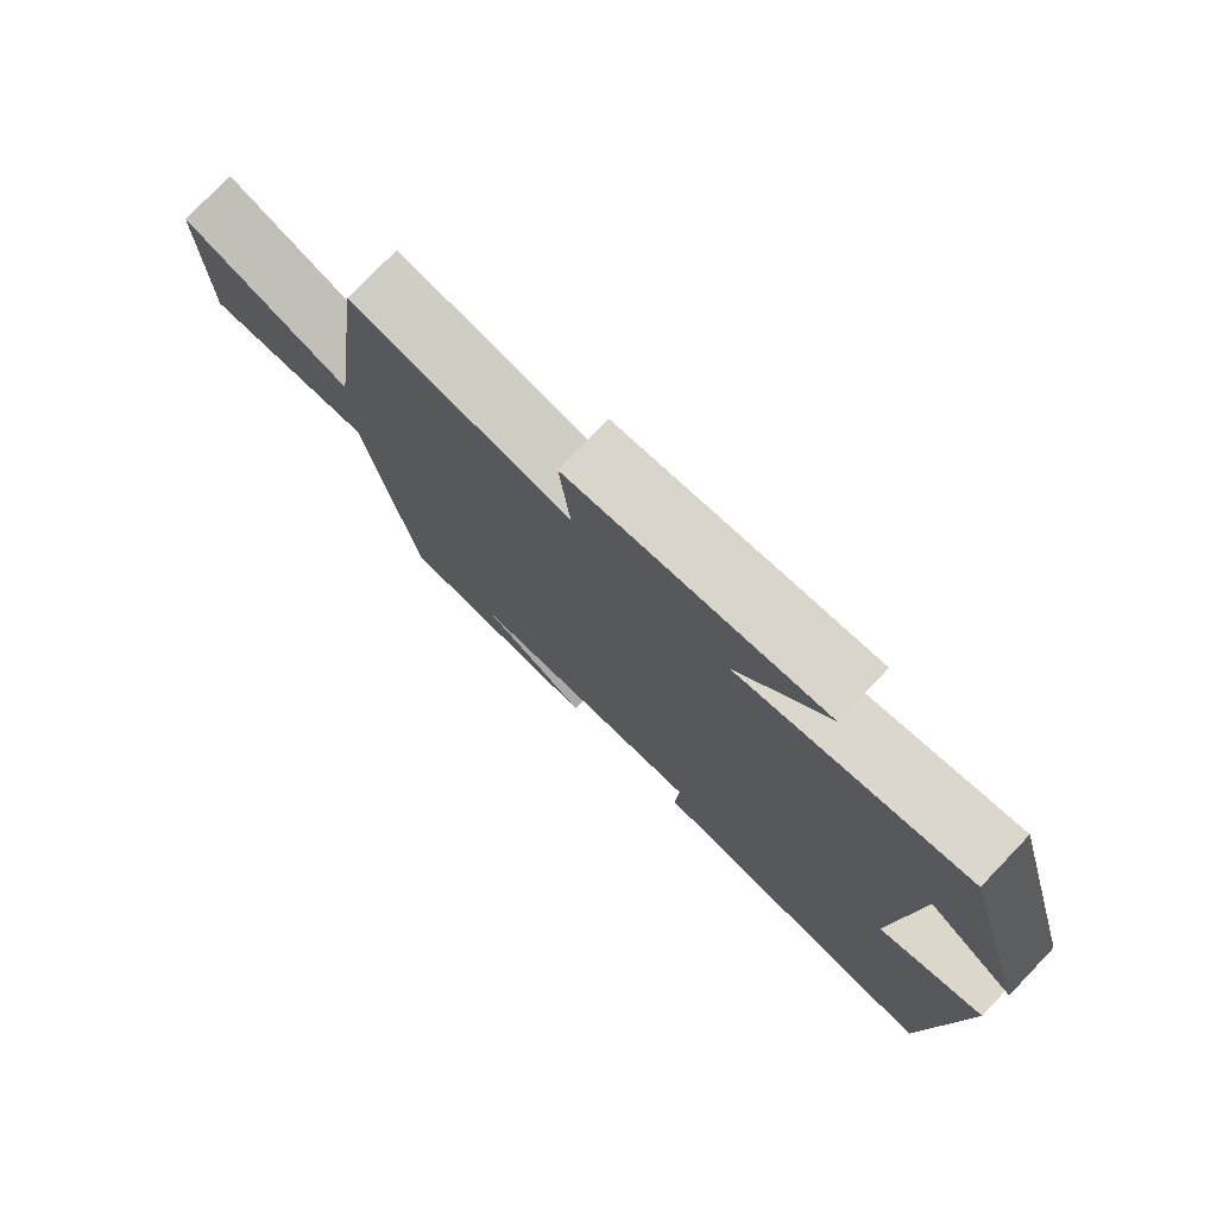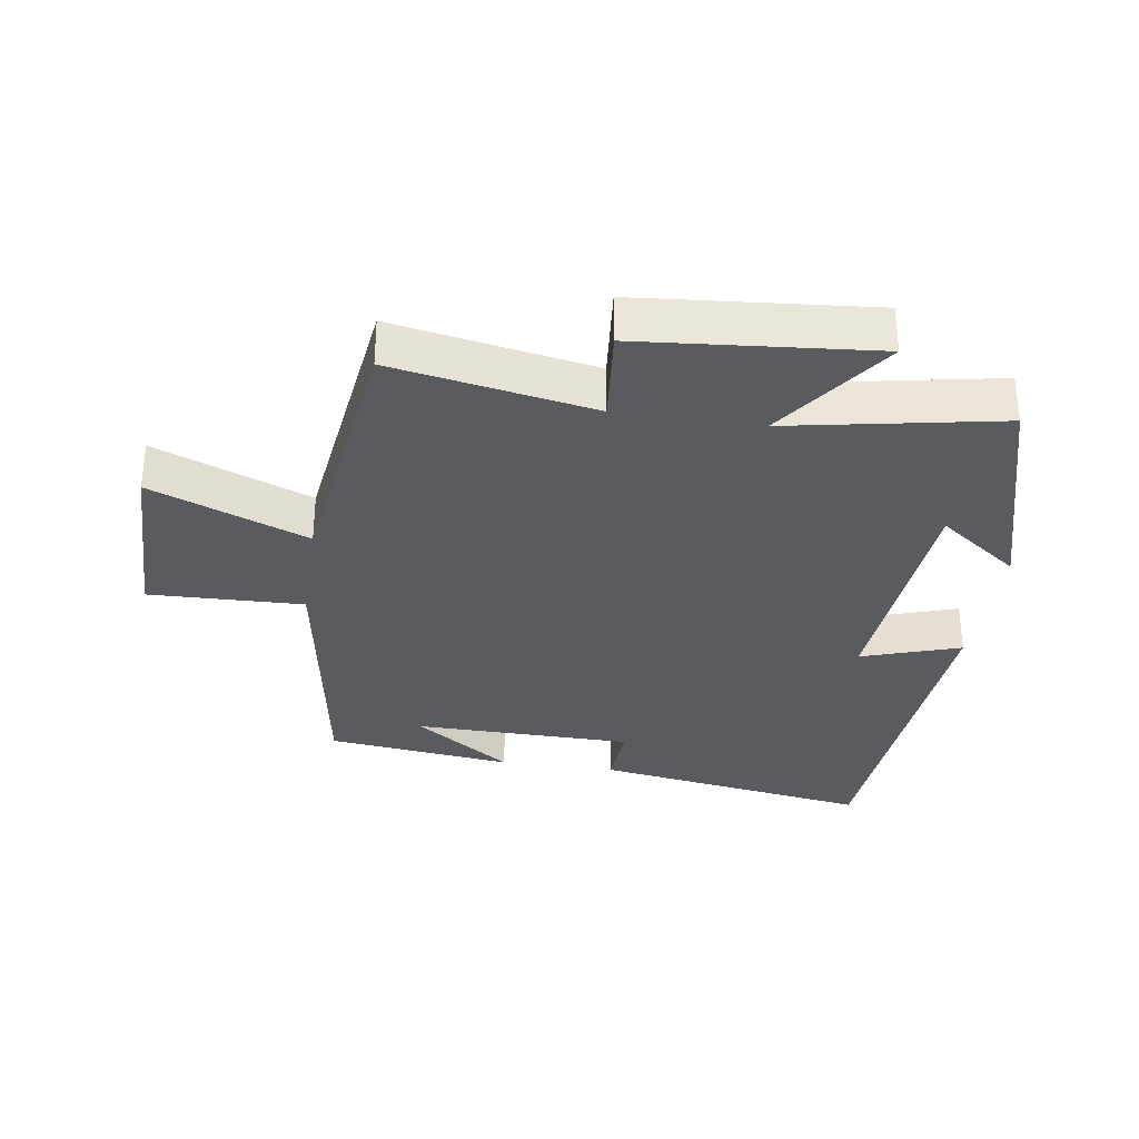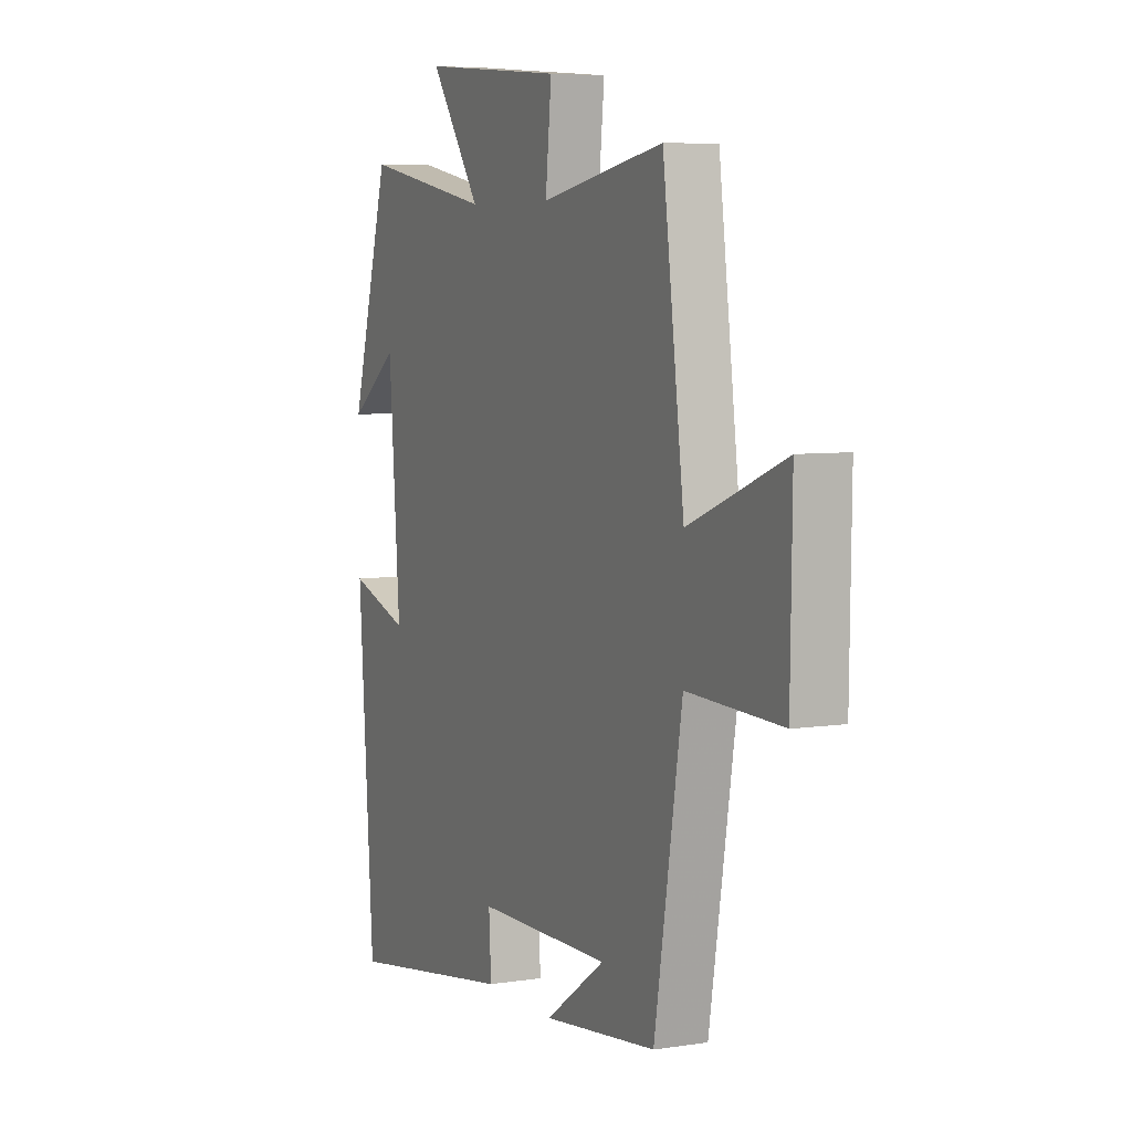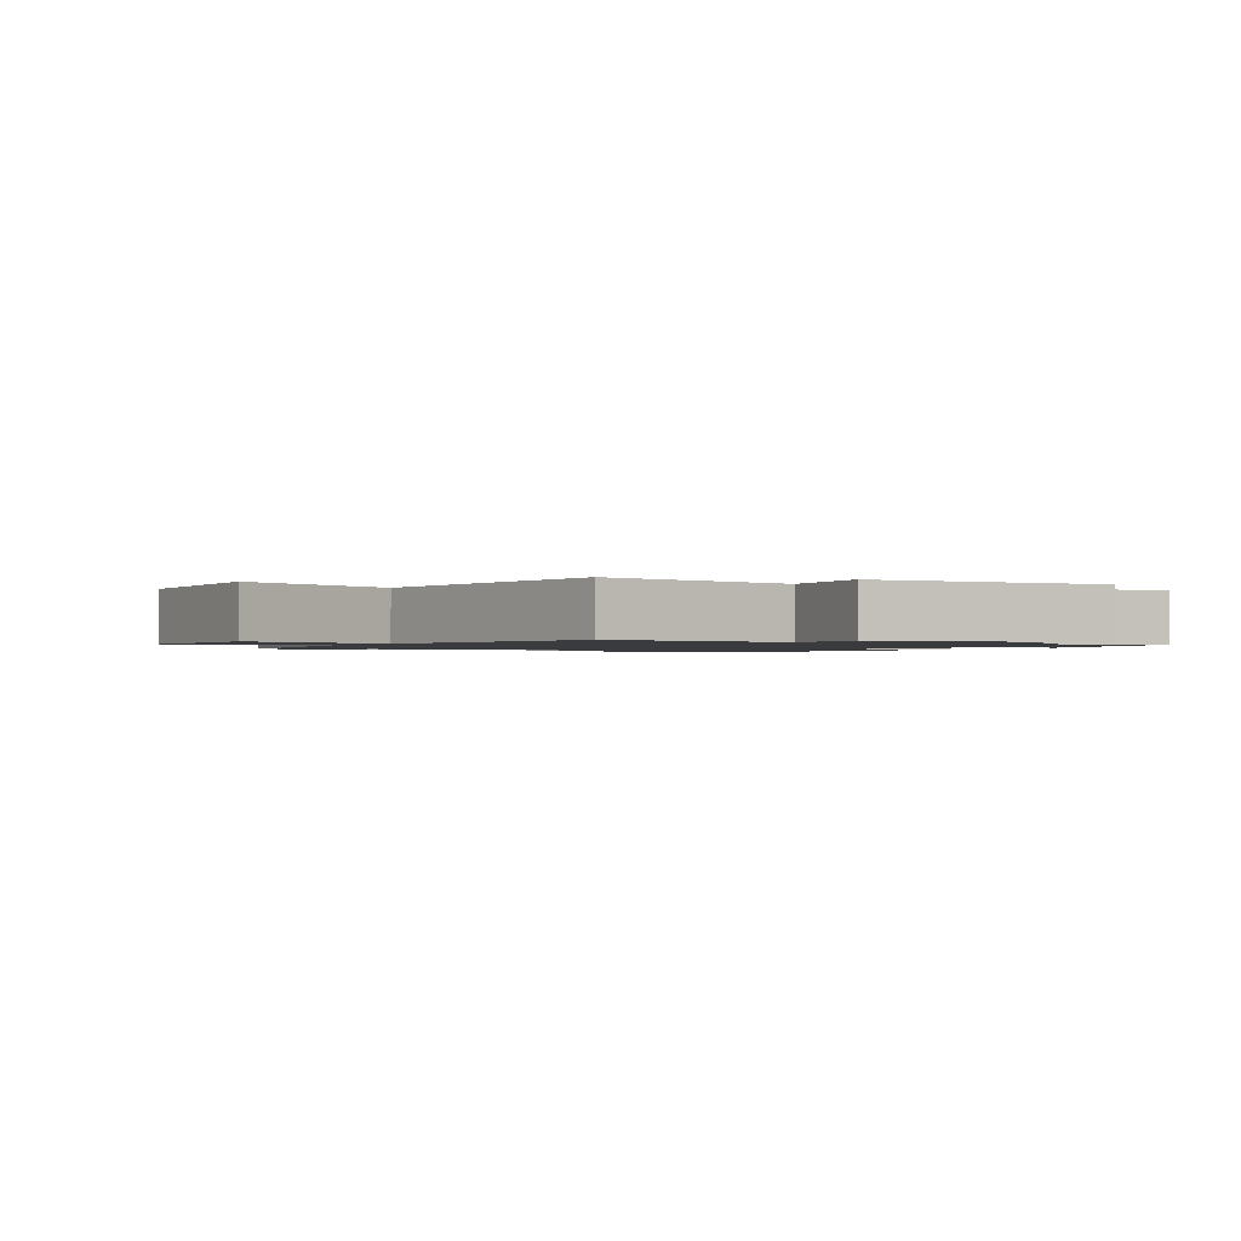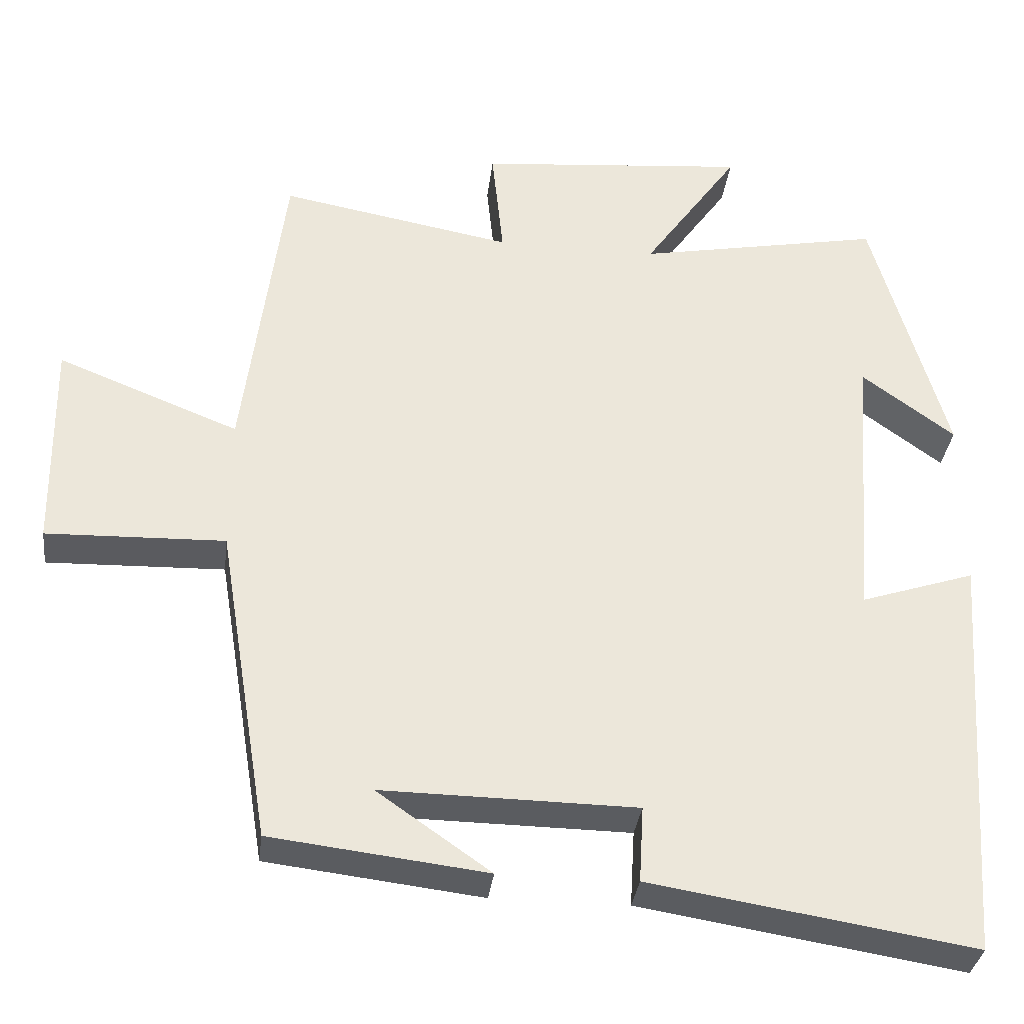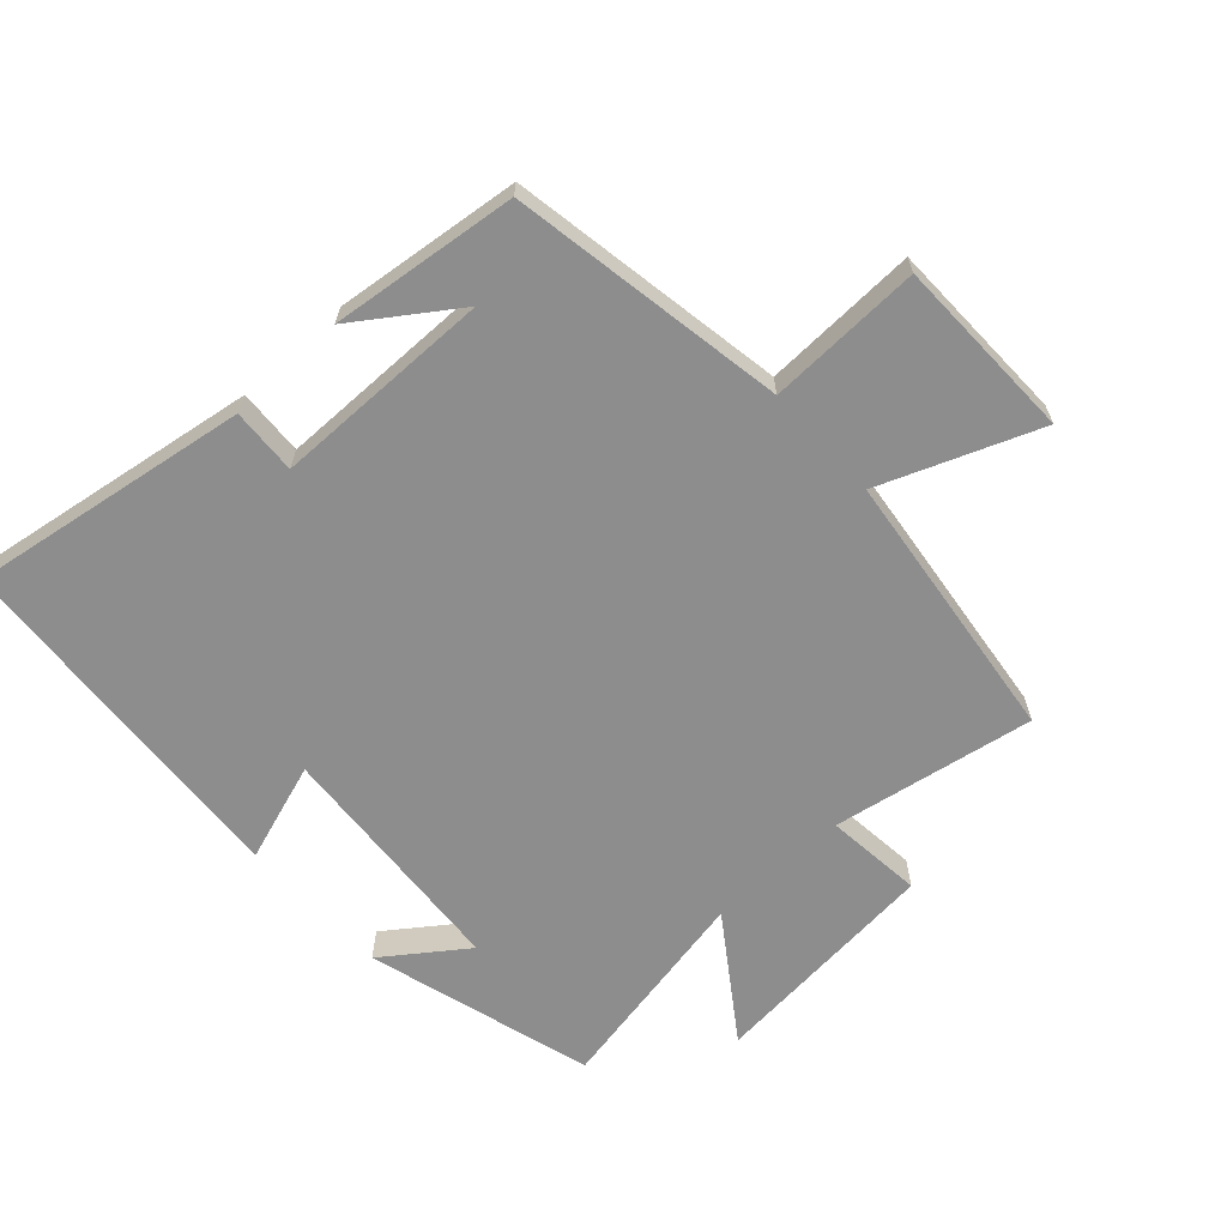
<metadata>
{"format":"obj","ext":"obj","renderer":"f3d","projection":"perspective","resolution":1024,"background":"white","views":[{"elev":77.0,"azim":43.9,"up":"+Z"},{"elev":-32.3,"azim":-8.6,"up":"+Y"},{"elev":6.1,"azim":-115.0,"up":"+Z"},{"elev":-1.3,"azim":-30.4,"up":"+Y"},{"elev":-33.9,"azim":-6.9,"up":"+Z"},{"elev":-64.6,"azim":-137.4,"up":"+Y"}]}
</metadata>
<code>
v -0.446 0.07 0.556
v -0.138 0.07 0.5
v -0.153 0.07 0.649
v 0.205 0.07 0.681
v 0.078 0.07 0.5
v 0.402 0.07 0.561
v 0.5 0.07 0.214
v 0.377 0.07 0.304
v 0.349 0.07 -0.07
v 0.5 0.07 -0.02
v 0.461 0.07 -0.568
v 0.034 0.07 -0.5
v 0.04 0.07 -0.399
v -0.296 0.07 -0.395
v -0.146 0.07 -0.5
v -0.431 0.07 -0.466
v -0.5 0.07 -0.043
v -0.736 0.07 -0.05
v -0.74 0.07 0.232
v -0.5 0.07 0.137
v -0.446 0 0.556
v -0.138 0 0.5
v -0.153 0 0.649
v 0.205 0 0.681
v 0.078 0 0.5
v 0.402 0 0.561
v 0.5 0 0.214
v 0.377 0 0.304
v 0.349 0 -0.07
v 0.5 0 -0.02
v 0.461 0 -0.568
v 0.034 0 -0.5
v 0.04 0 -0.399
v -0.296 0 -0.395
v -0.146 0 -0.5
v -0.431 0 -0.466
v -0.5 0 -0.043
v -0.736 0 -0.05
v -0.74 0 0.232
v -0.5 0 0.137
f 17 18 19 20
f 17 20 1 2
f 16 17 2
f 14 15 16
f 14 16 2
f 13 14 2
f 10 11 12 13
f 9 10 13
f 8 9 13 2
f 6 7 8
f 5 6 8
f 5 8 2 3
f 3 4 5
f 40 39 38 37
f 22 21 40 37
f 22 37 36
f 36 35 34
f 22 36 34
f 22 34 33
f 33 32 31 30
f 33 30 29
f 22 33 29 28
f 28 27 26
f 28 26 25
f 23 22 28 25
f 25 24 23
f 1 21 22 2
f 2 22 23 3
f 3 23 24 4
f 4 24 25 5
f 5 25 26 6
f 6 26 27 7
f 7 27 28 8
f 8 28 29 9
f 9 29 30 10
f 10 30 31 11
f 11 31 32 12
f 12 32 33 13
f 13 33 34 14
f 14 34 35 15
f 15 35 36 16
f 16 36 37 17
f 17 37 38 18
f 18 38 39 19
f 19 39 40 20
f 20 40 21 1

</code>
